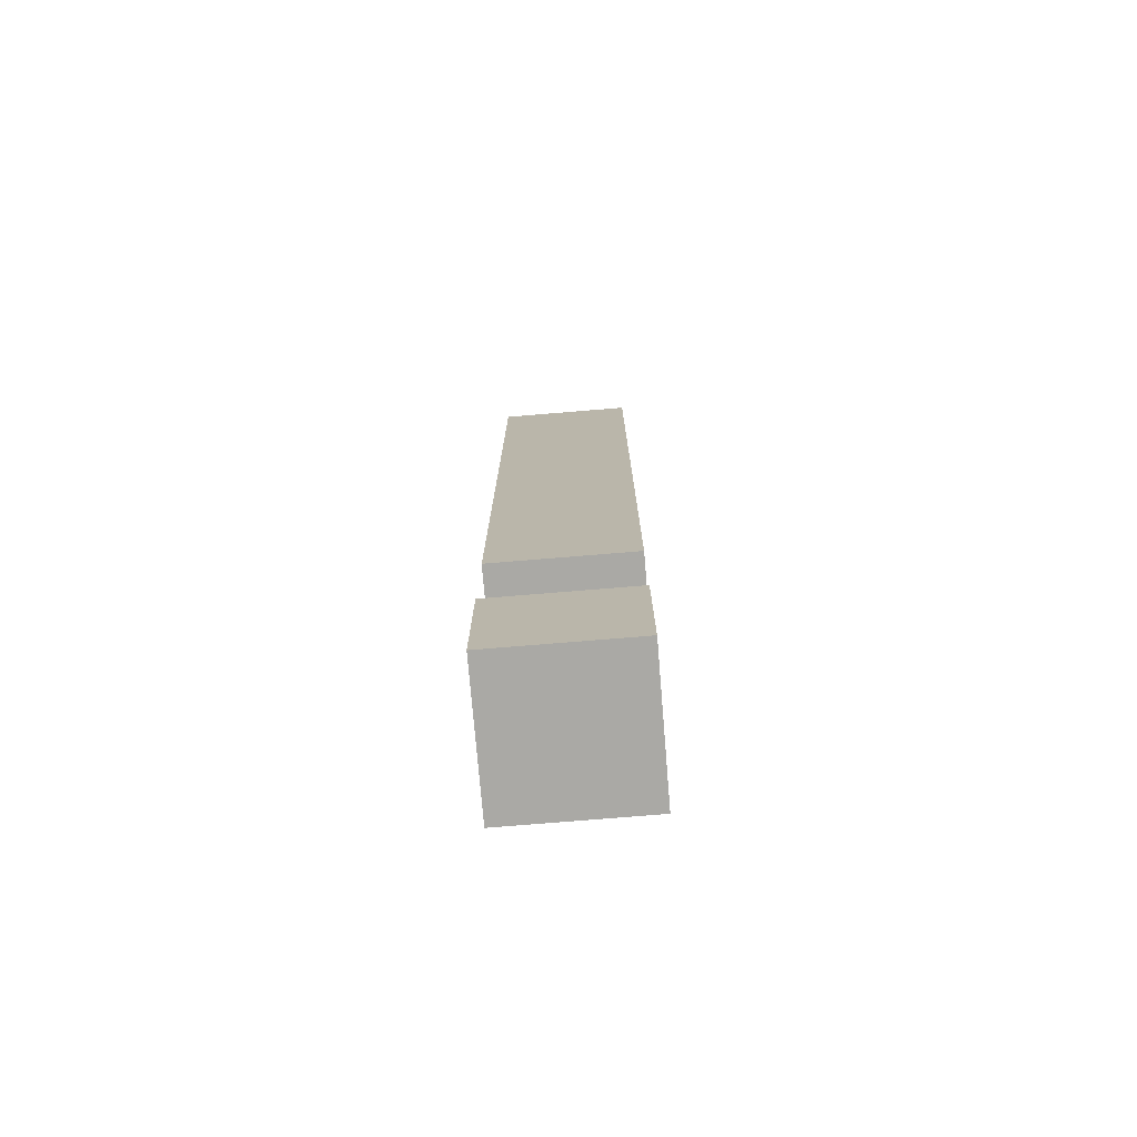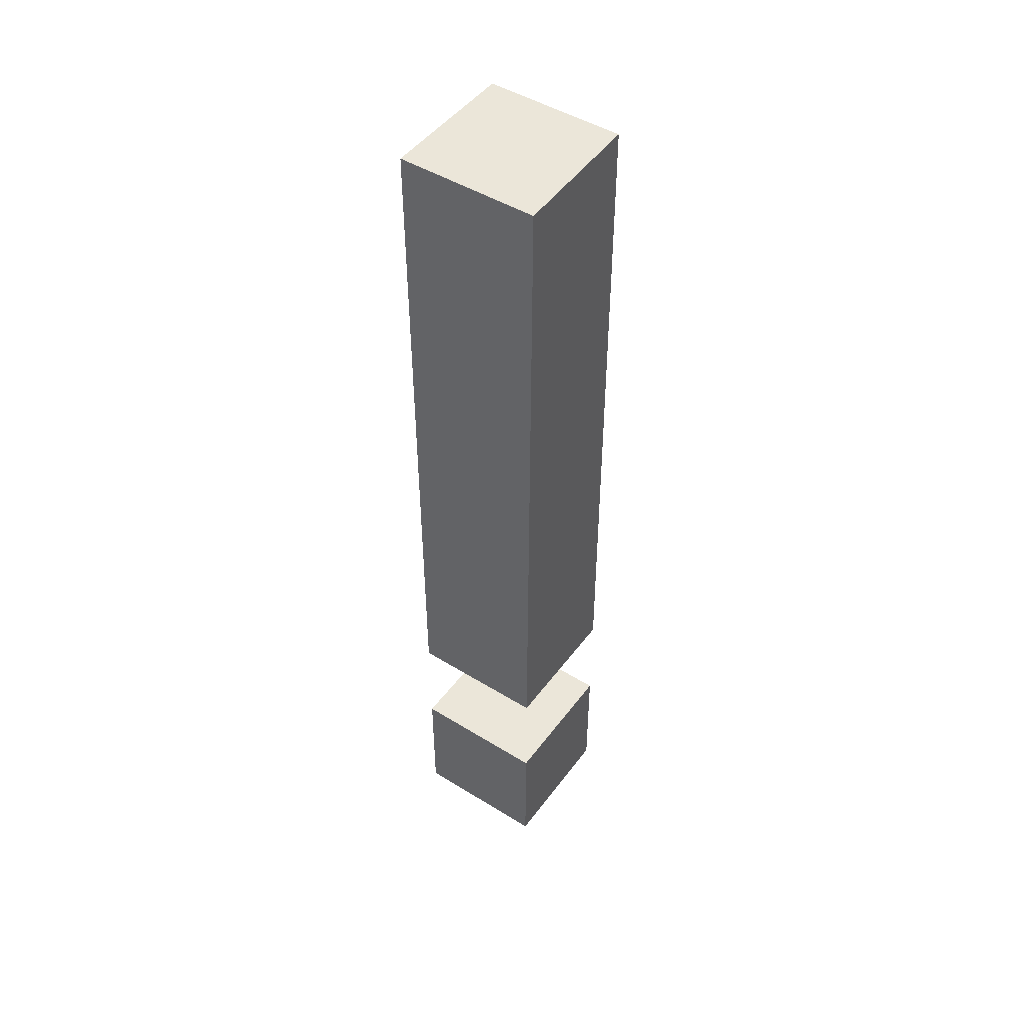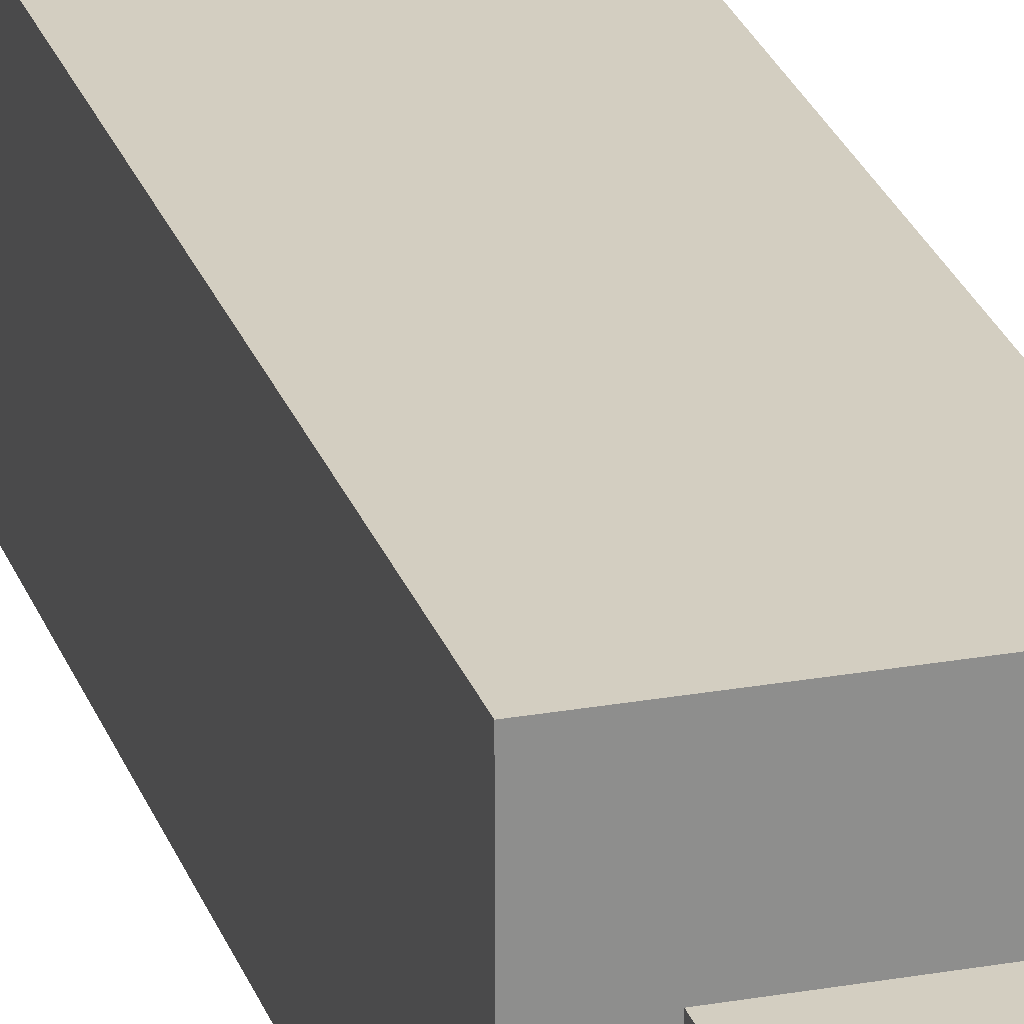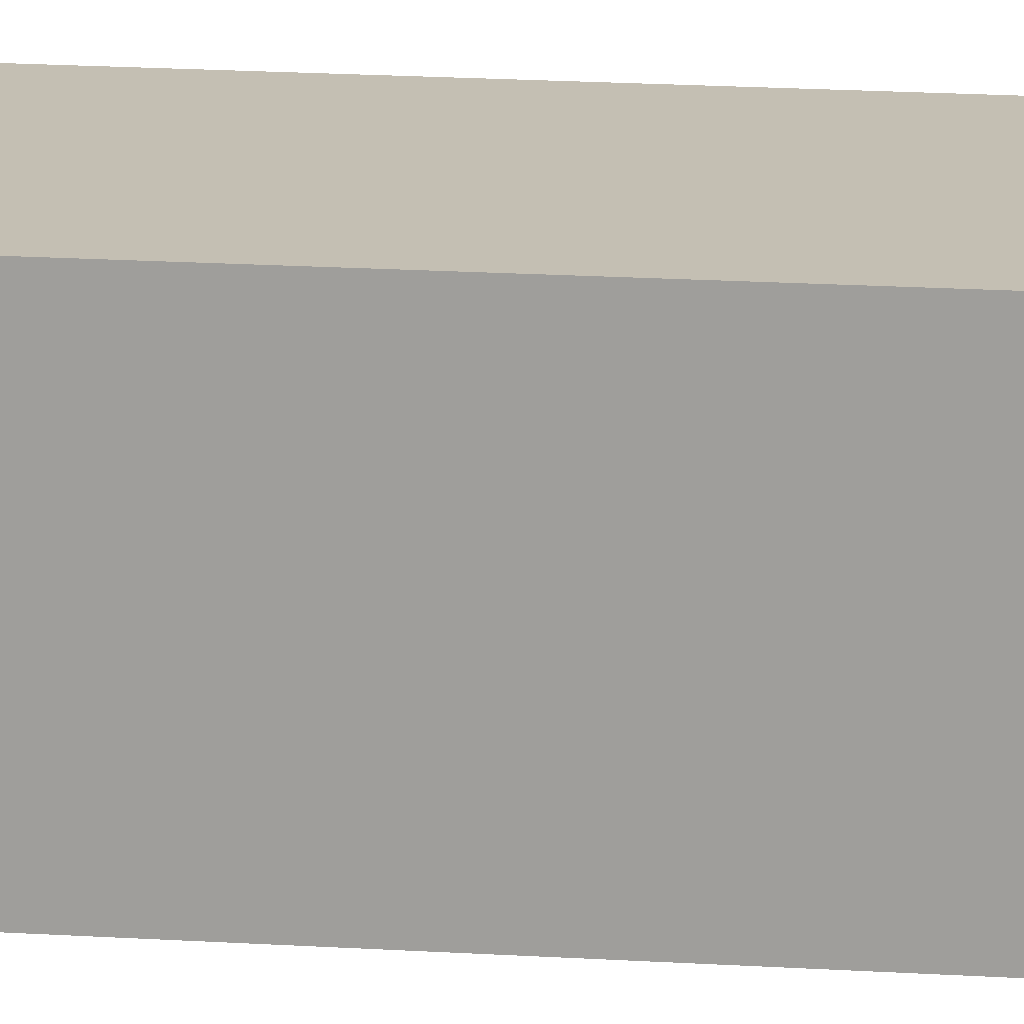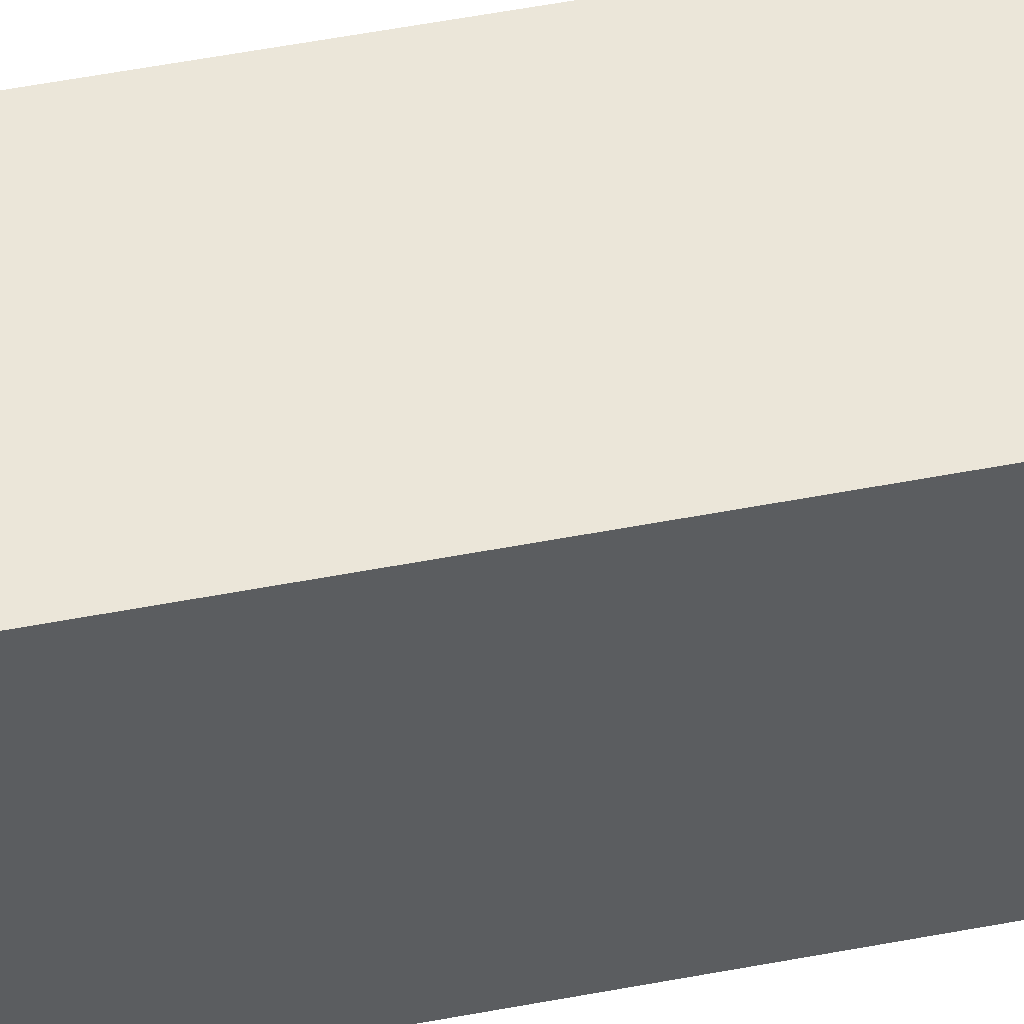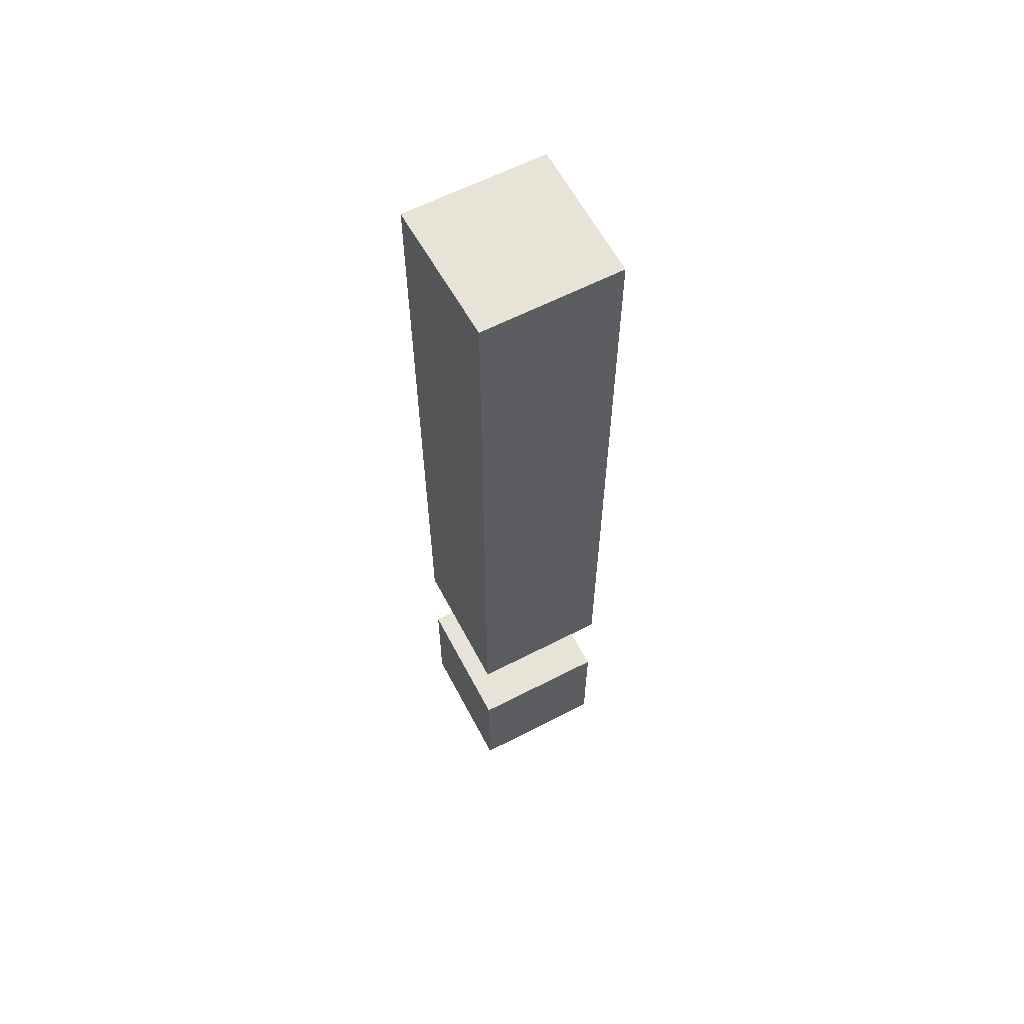
<metadata>
{"format":"obj","ext":"obj","renderer":"f3d","projection":"perspective","resolution":1024,"background":"white","views":[{"elev":-75.3,"azim":-85.3,"up":"+Y"},{"elev":47.7,"azim":124.8,"up":"+Y"},{"elev":24.9,"azim":-16.3,"up":"+Z"},{"elev":17.9,"azim":-83.1,"up":"+Z"},{"elev":48.4,"azim":77.6,"up":"+Z"},{"elev":61.5,"azim":-117.7,"up":"+Y"}]}
</metadata>
<code>
o Cube.001
v -0.125 4.945 0.125
v -0.125 6.211 0.125
v -0.125 4.945 -0.125
v -0.125 6.211 -0.122
v 0.125 4.945 0.125
v 0.125 6.211 0.125
v 0.125 4.945 -0.125
v 0.125 6.211 -0.128
v -0.125 4.495 0.125
v -0.125 4.745 0.125
v -0.125 4.495 -0.125
v -0.125 4.745 -0.125
v 0.125 4.495 0.125
v 0.125 4.745 0.125
v 0.125 4.495 -0.125
v 0.125 4.745 -0.125
f 1 2 4 3
f 3 4 8 7
f 7 8 6 5
f 5 6 2 1
f 3 7 5 1
f 8 4 2 6
f 9 10 12 11
f 11 12 16 15
f 15 16 14 13
f 13 14 10 9
f 11 15 13 9
f 16 12 10 14

</code>
